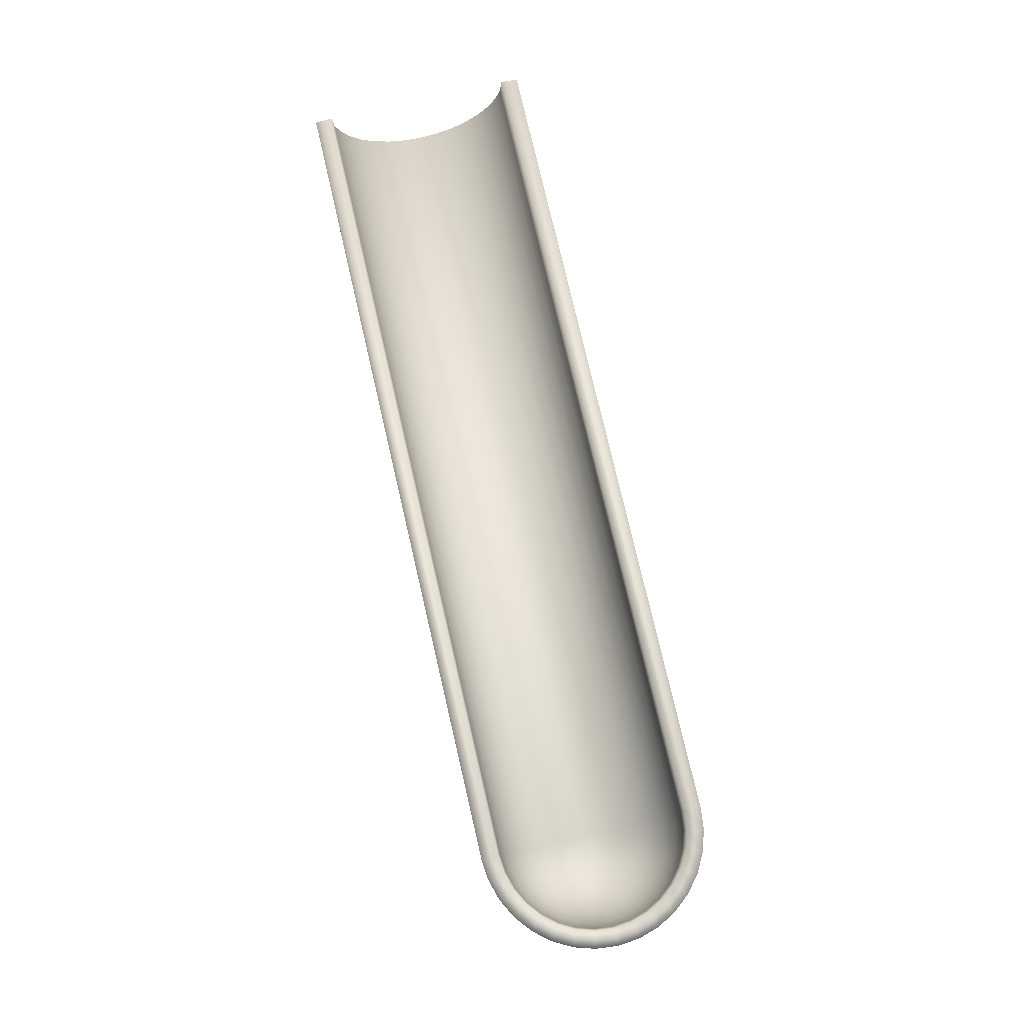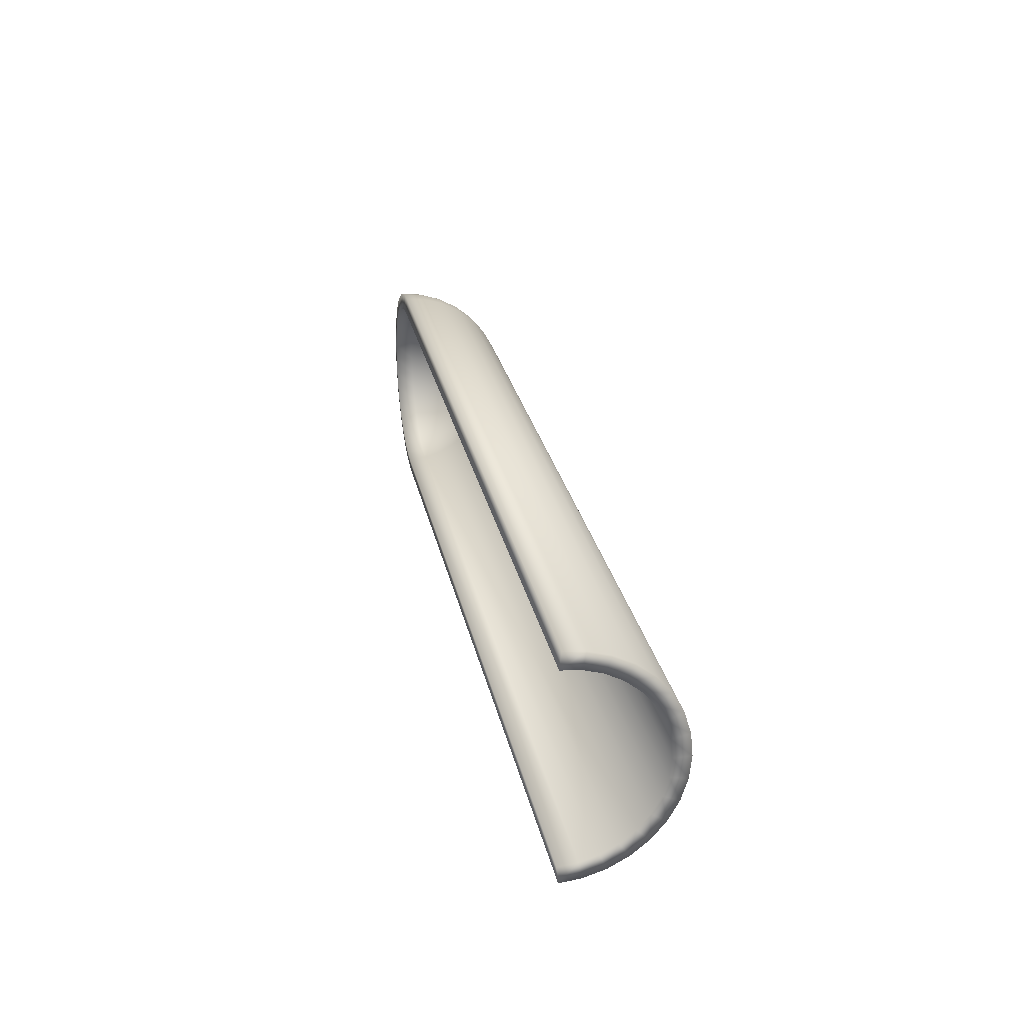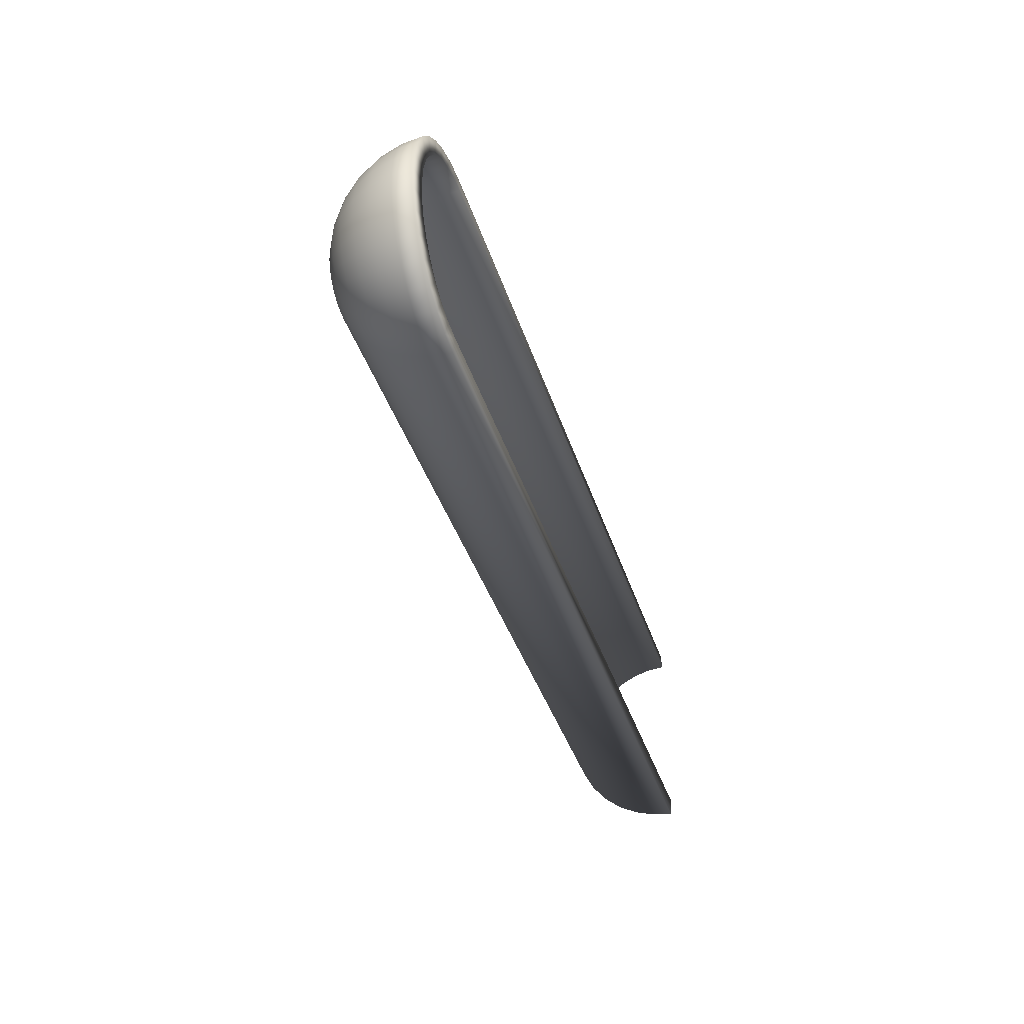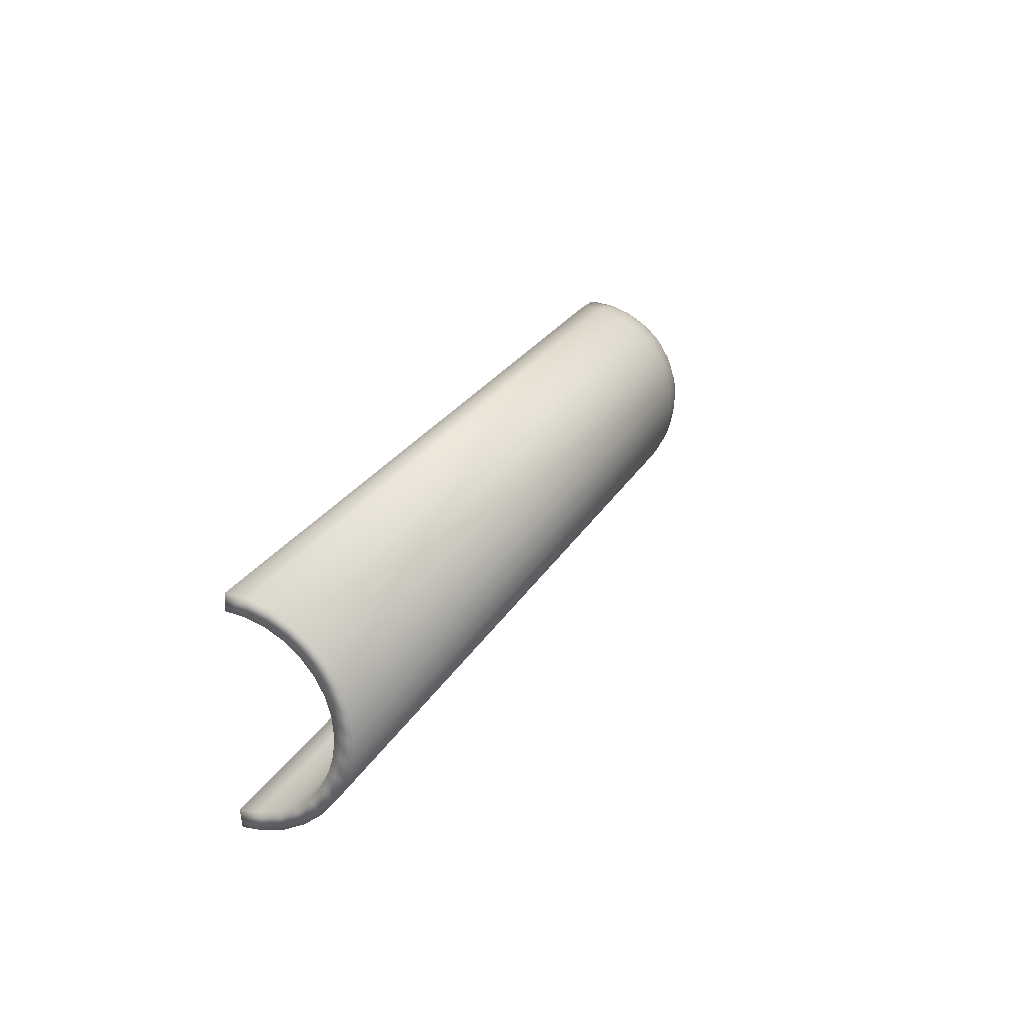
<metadata>
{"format":"obj","ext":"obj","renderer":"f3d","projection":"perspective","resolution":1024,"background":"white","views":[{"elev":77.6,"azim":76.9,"up":"+Y"},{"elev":26.8,"azim":-101.5,"up":"+Z"},{"elev":-39.2,"azim":107.0,"up":"+Z"},{"elev":24.5,"azim":-67.0,"up":"+Z"}]}
</metadata>
<code>
o Sphere
v 0.008762 -0.01762 -1.179
v 0.008636 -0.2301 -1.157
v 0.004944 -0.9808 -0.6559
v 0.23 -0.01764 -1.156
v 0.2258 -0.23 -1.135
v 0.2127 -0.4512 -1.069
v 0.1915 -0.6551 -0.9626
v 0.1629 -0.8338 -0.8189
v 0.128 -0.9806 -0.6437
v 0.08828 -1.09 -0.4438
v 0.04511 -1.157 -0.2268
v 0.4512 -0.01764 -1.089
v 0.4429 -0.23 -1.069
v 0.4173 -0.4512 -1.007
v 0.3756 -0.6551 -0.9068
v 0.3195 -0.8338 -0.7714
v 0.2512 -0.9806 -0.6064
v 0.1732 -1.09 -0.4181
v 0.0885 -1.157 -0.2137
v 0.6551 -0.01764 -0.9804
v 0.643 -0.23 -0.9623
v 0.6058 -0.4512 -0.9066
v 0.5453 -0.6551 -0.8161
v 0.4639 -0.8338 -0.6942
v 0.3646 -0.9806 -0.5457
v 0.2514 -1.09 -0.3762
v 0.1285 -1.157 -0.1923
v 0.8338 -0.01764 -0.8338
v 0.8184 -0.23 -0.8184
v 0.771 -0.4512 -0.771
v 0.694 -0.6551 -0.694
v 0.5904 -0.8338 -0.5904
v 0.4641 -0.9806 -0.4641
v 0.32 -1.09 -0.32
v 0.1635 -1.157 -0.1635
v 0.9804 -0.01764 -0.6551
v 0.9623 -0.23 -0.643
v 0.9066 -0.4512 -0.6058
v 0.8161 -0.6551 -0.5453
v 0.6942 -0.8338 -0.4639
v 0.5457 -0.9806 -0.3646
v 0.3762 -1.09 -0.2514
v 0.1923 -1.157 -0.1285
v 1.089 -0.01764 -0.4512
v 1.069 -0.23 -0.4429
v 1.007 -0.4512 -0.4172
v 0.9068 -0.6551 -0.3756
v 0.7714 -0.8338 -0.3195
v 0.6064 -0.9806 -0.2512
v 0.4181 -1.09 -0.1732
v 0.2137 -1.157 -0.0885
v 1.156 -0.01764 -0.23
v 1.135 -0.23 -0.2258
v 1.069 -0.4512 -0.2127
v 0.9626 -0.6551 -0.1915
v 0.8189 -0.8338 -0.1629
v 0.6437 -0.9806 -0.128
v 0.4438 -1.09 -0.08828
v 0.2268 -1.157 -0.04511
v 1.179 -0.01764 0
v 1.157 -0.23 0
v 1.09 -0.4512 0
v 0.9815 -0.6551 0
v 0.8349 -0.8338 0
v 0.6563 -0.9806 0
v 0.4525 -1.09 0
v 0.2313 -1.157 0
v 1.156 -0.01764 0.23
v 1.135 -0.23 0.2258
v 1.069 -0.4512 0.2127
v 0.9626 -0.6551 0.1915
v 0.8189 -0.8338 0.1629
v 0.6437 -0.9806 0.128
v 0.4438 -1.09 0.08828
v 0.2268 -1.157 0.04511
v 1.089 -0.01764 0.4512
v 1.069 -0.23 0.4429
v 1.007 -0.4512 0.4173
v 0.9068 -0.6551 0.3756
v 0.7714 -0.8338 0.3195
v 0.6064 -0.9806 0.2512
v 0.4181 -1.09 0.1732
v 0.2137 -1.157 0.0885
v 0.9804 -0.01764 0.6551
v 0.9623 -0.23 0.643
v 0.9066 -0.4512 0.6058
v 0.8161 -0.6551 0.5453
v 0.6942 -0.8338 0.4639
v 0.5457 -0.9806 0.3646
v 0.3762 -1.09 0.2514
v 0.1923 -1.157 0.1285
v 0.8338 -0.01764 0.8338
v 0.8184 -0.23 0.8184
v 0.771 -0.4512 0.771
v 0.694 -0.6551 0.694
v 0.5904 -0.8338 0.5904
v 0.4641 -0.9806 0.4641
v 0.32 -1.09 0.32
v 0.1635 -1.157 0.1635
v 0.6551 -0.01764 0.9804
v 0.643 -0.23 0.9623
v 0.6058 -0.4512 0.9066
v 0.5453 -0.6551 0.8161
v 0.4639 -0.8338 0.6942
v 0.3646 -0.9806 0.5457
v 0.2514 -1.09 0.3762
v 0.1285 -1.157 0.1923
v 0.005658 -1.18 0
v 0.4512 -0.01764 1.089
v 0.4429 -0.23 1.069
v 0.4172 -0.4512 1.007
v 0.3756 -0.6551 0.9068
v 0.3195 -0.8338 0.7714
v 0.2512 -0.9806 0.6064
v 0.1732 -1.09 0.4181
v 0.0885 -1.157 0.2137
v 0.23 -0.01764 1.156
v 0.2258 -0.23 1.135
v 0.2127 -0.4512 1.069
v 0.1915 -0.6551 0.9626
v 0.1629 -0.8338 0.8189
v 0.128 -0.9806 0.6437
v 0.08828 -1.09 0.4438
v 0.04511 -1.157 0.2268
v 0.008762 -0.01762 1.179
v 0.008635 -0.2301 1.157
v 0.008147 -0.4513 1.09
v 0.007344 -0.6552 0.9812
v 0.006268 -0.834 0.8346
v 0.004944 -0.9808 0.6559
v 0.003428 -1.09 0.452
v 0.00178 -1.157 0.2307
v -8.485 -1.157 -0.2302
v -8.485 -1.09 -0.4516
v -8.485 -0.8344 -0.8344
v -8.485 -0.6556 -0.9811
v -8.485 -0.4516 -1.09
v -8.485 -1.157 0.2302
v -8.485 -1.09 0.4516
v -8.485 -0.9811 0.6556
v -8.485 -0.8344 0.8344
v -8.485 -0.6556 0.9811
v -8.485 -0.4516 1.09
v -8.485 -0.2302 1.157
v -8.485 -0.01764 1.179
v -8.485 -1.18 0
v -8.485 -0.9811 -0.6556
v -8.485 -0.2302 -1.157
v -8.485 -0.01764 -1.179
v 0.008147 -0.4513 -1.09
v 0.007345 -0.6552 -0.9812
v 0.006268 -0.834 -0.8346
v 0.003428 -1.09 -0.452
v 0.00178 -1.157 -0.2307
v 0 0 -1
v 0 -0.1951 -0.9808
v 0 -0.8315 -0.5556
v 0.1951 0 -0.9808
v 0.1913 -0.1951 -0.9619
v 0.1802 -0.3827 -0.9061
v 0.1622 -0.5556 -0.8155
v 0.1379 -0.7071 -0.6935
v 0.1084 -0.8315 -0.5449
v 0.07466 -0.9239 -0.3753
v 0.03806 -0.9808 -0.1913
v 0.3827 0 -0.9239
v 0.3753 -0.1951 -0.9061
v 0.3536 -0.3827 -0.8536
v 0.3182 -0.5556 -0.7682
v 0.2706 -0.7071 -0.6533
v 0.2126 -0.8315 -0.5133
v 0.1464 -0.9239 -0.3536
v 0.07466 -0.9808 -0.1802
v 0.5556 0 -0.8315
v 0.5449 -0.1951 -0.8155
v 0.5133 -0.3827 -0.7682
v 0.4619 -0.5556 -0.6913
v 0.3928 -0.7071 -0.5879
v 0.3087 -0.8315 -0.4619
v 0.2126 -0.9239 -0.3182
v 0.1084 -0.9808 -0.1622
v 0.7071 0 -0.7071
v 0.6935 -0.1951 -0.6935
v 0.6533 -0.3827 -0.6533
v 0.5879 -0.5556 -0.5879
v 0.5 -0.7071 -0.5
v 0.3928 -0.8315 -0.3928
v 0.2706 -0.9239 -0.2706
v 0.1379 -0.9808 -0.1379
v 0.8315 0 -0.5556
v 0.8155 -0.1951 -0.5449
v 0.7682 -0.3827 -0.5133
v 0.6913 -0.5556 -0.4619
v 0.5879 -0.7071 -0.3928
v 0.4619 -0.8315 -0.3087
v 0.3182 -0.9239 -0.2126
v 0.1622 -0.9808 -0.1084
v 0.9239 0 -0.3827
v 0.9061 -0.1951 -0.3753
v 0.8536 -0.3827 -0.3536
v 0.7682 -0.5556 -0.3182
v 0.6533 -0.7071 -0.2706
v 0.5133 -0.8315 -0.2126
v 0.3536 -0.9239 -0.1464
v 0.1802 -0.9808 -0.07466
v 0.9808 0 -0.1951
v 0.9619 -0.1951 -0.1913
v 0.9061 -0.3827 -0.1802
v 0.8155 -0.5556 -0.1622
v 0.6935 -0.7071 -0.1379
v 0.5449 -0.8315 -0.1084
v 0.3753 -0.9239 -0.07466
v 0.1913 -0.9808 -0.03806
v 1 0 0
v 0.9808 -0.1951 0
v 0.9239 -0.3827 0
v 0.8315 -0.5556 0
v 0.7071 -0.7071 0
v 0.5556 -0.8315 0
v 0.3827 -0.9239 0
v 0.1951 -0.9808 0
v 0.9808 0 0.1951
v 0.9619 -0.1951 0.1913
v 0.9061 -0.3827 0.1802
v 0.8155 -0.5556 0.1622
v 0.6935 -0.7071 0.1379
v 0.5449 -0.8315 0.1084
v 0.3753 -0.9239 0.07466
v 0.1913 -0.9808 0.03806
v 0.9239 0 0.3827
v 0.9061 -0.1951 0.3753
v 0.8536 -0.3827 0.3536
v 0.7682 -0.5556 0.3182
v 0.6533 -0.7071 0.2706
v 0.5133 -0.8315 0.2126
v 0.3536 -0.9239 0.1464
v 0.1802 -0.9808 0.07466
v 0.8315 0 0.5556
v 0.8155 -0.1951 0.5449
v 0.7682 -0.3827 0.5133
v 0.6913 -0.5556 0.4619
v 0.5879 -0.7071 0.3928
v 0.4619 -0.8315 0.3087
v 0.3182 -0.9239 0.2126
v 0.1622 -0.9808 0.1084
v 0.7071 0 0.7071
v 0.6935 -0.1951 0.6935
v 0.6533 -0.3827 0.6533
v 0.5879 -0.5556 0.5879
v 0.5 -0.7071 0.5
v 0.3928 -0.8315 0.3928
v 0.2706 -0.9239 0.2706
v 0.1379 -0.9808 0.1379
v 0.5556 0 0.8315
v 0.5449 -0.1951 0.8155
v 0.5133 -0.3827 0.7682
v 0.4619 -0.5556 0.6913
v 0.3928 -0.7071 0.5879
v 0.3087 -0.8315 0.4619
v 0.2126 -0.9239 0.3182
v 0.1084 -0.9808 0.1622
v 0 -1 0
v 0.3827 0 0.9239
v 0.3753 -0.1951 0.9061
v 0.3536 -0.3827 0.8536
v 0.3182 -0.5556 0.7682
v 0.2706 -0.7071 0.6533
v 0.2126 -0.8315 0.5133
v 0.1464 -0.9239 0.3536
v 0.07466 -0.9808 0.1802
v 0.1951 0 0.9808
v 0.1913 -0.1951 0.9619
v 0.1802 -0.3827 0.9061
v 0.1622 -0.5556 0.8155
v 0.1379 -0.7071 0.6935
v 0.1084 -0.8315 0.5449
v 0.07466 -0.9239 0.3753
v 0.03806 -0.9808 0.1913
v -0 0 1
v -0 -0.1951 0.9808
v 0 -0.3827 0.9239
v -0 -0.5556 0.8315
v -0 -0.7071 0.7071
v -0 -0.8315 0.5556
v 0 -0.9239 0.3827
v 0 -0.9808 0.1951
v -8.485 -0.9808 -0.1951
v -8.485 -0.9239 -0.3827
v -8.485 -0.7071 -0.7071
v -8.485 -0.5556 -0.8315
v -8.485 -0.3827 -0.9239
v -8.485 -0.9808 0.1951
v -8.485 -0.9239 0.3827
v -8.485 -0.8315 0.5556
v -8.485 -0.7071 0.7071
v -8.485 -0.5556 0.8315
v -8.485 -0.3827 0.9239
v -8.485 -0.1951 0.9808
v -8.485 0 1
v -8.485 -1 0
v -8.485 -0.8315 -0.5556
v -8.485 -0.1951 -0.9808
v -8.485 0 -1
v 0 -0.3827 -0.9239
v 0 -0.5556 -0.8315
v 0 -0.7071 -0.7071
v 0 -0.9239 -0.3827
v 0 -0.9808 -0.1951
f 3 152 8 9
f 153 3 9 10
f 154 153 10 11
f 108 154 11
f 2 1 4 5
f 150 2 5 6
f 151 150 6 7
f 152 151 7 8
f 7 6 14 15
f 8 7 15 16
f 9 8 16 17
f 10 9 17 18
f 11 10 18 19
f 108 11 19
f 5 4 12 13
f 6 5 13 14
f 19 18 26 27
f 108 19 27
f 13 12 20 21
f 14 13 21 22
f 15 14 22 23
f 16 15 23 24
f 17 16 24 25
f 18 17 25 26
f 24 23 31 32
f 25 24 32 33
f 26 25 33 34
f 27 26 34 35
f 108 27 35
f 21 20 28 29
f 22 21 29 30
f 23 22 30 31
f 108 35 43
f 29 28 36 37
f 30 29 37 38
f 31 30 38 39
f 32 31 39 40
f 33 32 40 41
f 34 33 41 42
f 35 34 42 43
f 41 40 48 49
f 42 41 49 50
f 43 42 50 51
f 108 43 51
f 37 36 44 45
f 38 37 45 46
f 39 38 46 47
f 40 39 47 48
f 45 44 52 53
f 46 45 53 54
f 47 46 54 55
f 48 47 55 56
f 49 48 56 57
f 50 49 57 58
f 51 50 58 59
f 108 51 59
f 57 56 64 65
f 58 57 65 66
f 59 58 66 67
f 108 59 67
f 53 52 60 61
f 54 53 61 62
f 55 54 62 63
f 56 55 63 64
f 62 61 69 70
f 63 62 70 71
f 64 63 71 72
f 65 64 72 73
f 66 65 73 74
f 67 66 74 75
f 108 67 75
f 61 60 68 69
f 74 73 81 82
f 75 74 82 83
f 108 75 83
f 69 68 76 77
f 70 69 77 78
f 71 70 78 79
f 72 71 79 80
f 73 72 80 81
f 78 77 85 86
f 79 78 86 87
f 80 79 87 88
f 81 80 88 89
f 82 81 89 90
f 83 82 90 91
f 108 83 91
f 77 76 84 85
f 90 89 97 98
f 91 90 98 99
f 108 91 99
f 85 84 92 93
f 86 85 93 94
f 87 86 94 95
f 88 87 95 96
f 89 88 96 97
f 95 94 102 103
f 96 95 103 104
f 97 96 104 105
f 98 97 105 106
f 99 98 106 107
f 108 99 107
f 93 92 100 101
f 94 93 101 102
f 107 106 115 116
f 108 107 116
f 101 100 109 110
f 102 101 110 111
f 103 102 111 112
f 104 103 112 113
f 105 104 113 114
f 106 105 114 115
f 113 112 120 121
f 114 113 121 122
f 115 114 122 123
f 116 115 123 124
f 108 116 124
f 110 109 117 118
f 111 110 118 119
f 112 111 119 120
f 108 124 132
f 118 117 125 126
f 119 118 126 127
f 120 119 127 128
f 121 120 128 129
f 122 121 129 130
f 123 122 130 131
f 124 123 131 132
f 131 130 140 139
f 153 154 133 134
f 127 126 144 143
f 2 150 137 148
f 151 152 135 136
f 126 125 145 144
f 150 151 136 137
f 132 131 139 138
f 3 153 134 147
f 108 132 138 146
f 128 127 143 142
f 152 3 147 135
f 1 2 148 149
f 130 129 141 140
f 154 108 146 133
f 129 128 142 141
f 157 163 162 306
f 307 164 163 157
f 308 165 164 307
f 262 165 308
f 156 159 158 155
f 304 160 159 156
f 305 161 160 304
f 306 162 161 305
f 161 169 168 160
f 162 170 169 161
f 163 171 170 162
f 164 172 171 163
f 165 173 172 164
f 262 173 165
f 159 167 166 158
f 160 168 167 159
f 173 181 180 172
f 262 181 173
f 167 175 174 166
f 168 176 175 167
f 169 177 176 168
f 170 178 177 169
f 171 179 178 170
f 172 180 179 171
f 178 186 185 177
f 179 187 186 178
f 180 188 187 179
f 181 189 188 180
f 262 189 181
f 175 183 182 174
f 176 184 183 175
f 177 185 184 176
f 262 197 189
f 183 191 190 182
f 184 192 191 183
f 185 193 192 184
f 186 194 193 185
f 187 195 194 186
f 188 196 195 187
f 189 197 196 188
f 195 203 202 194
f 196 204 203 195
f 197 205 204 196
f 262 205 197
f 191 199 198 190
f 192 200 199 191
f 193 201 200 192
f 194 202 201 193
f 199 207 206 198
f 200 208 207 199
f 201 209 208 200
f 202 210 209 201
f 203 211 210 202
f 204 212 211 203
f 205 213 212 204
f 262 213 205
f 211 219 218 210
f 212 220 219 211
f 213 221 220 212
f 262 221 213
f 207 215 214 206
f 208 216 215 207
f 209 217 216 208
f 210 218 217 209
f 216 224 223 215
f 217 225 224 216
f 218 226 225 217
f 219 227 226 218
f 220 228 227 219
f 221 229 228 220
f 262 229 221
f 215 223 222 214
f 228 236 235 227
f 229 237 236 228
f 262 237 229
f 223 231 230 222
f 224 232 231 223
f 225 233 232 224
f 226 234 233 225
f 227 235 234 226
f 232 240 239 231
f 233 241 240 232
f 234 242 241 233
f 235 243 242 234
f 236 244 243 235
f 237 245 244 236
f 262 245 237
f 231 239 238 230
f 244 252 251 243
f 245 253 252 244
f 262 253 245
f 239 247 246 238
f 240 248 247 239
f 241 249 248 240
f 242 250 249 241
f 243 251 250 242
f 249 257 256 248
f 250 258 257 249
f 251 259 258 250
f 252 260 259 251
f 253 261 260 252
f 262 261 253
f 247 255 254 246
f 248 256 255 247
f 261 270 269 260
f 262 270 261
f 255 264 263 254
f 256 265 264 255
f 257 266 265 256
f 258 267 266 257
f 259 268 267 258
f 260 269 268 259
f 267 275 274 266
f 268 276 275 267
f 269 277 276 268
f 270 278 277 269
f 262 278 270
f 264 272 271 263
f 265 273 272 264
f 266 274 273 265
f 262 286 278
f 272 280 279 271
f 273 281 280 272
f 274 282 281 273
f 275 283 282 274
f 276 284 283 275
f 277 285 284 276
f 278 286 285 277
f 285 293 294 284
f 307 288 287 308
f 281 297 298 280
f 156 302 291 304
f 305 290 289 306
f 280 298 299 279
f 304 291 290 305
f 286 292 293 285
f 157 301 288 307
f 262 300 292 286
f 282 296 297 281
f 306 289 301 157
f 155 303 302 156
f 284 294 295 283
f 308 287 300 262
f 283 295 296 282
f 4 1 155 158
f 12 4 158 166
f 20 12 166 174
f 28 20 174 182
f 36 28 182 190
f 44 36 190 198
f 52 44 198 206
f 60 52 206 214
f 68 60 214 222
f 76 68 222 230
f 84 76 230 238
f 92 84 238 246
f 100 92 246 254
f 109 100 254 263
f 117 109 263 271
f 125 117 271 279
f 145 125 279 299
f 1 149 303 155
f 146 138 292 300
f 147 134 288 301
f 148 137 291 302
f 136 135 289 290
f 138 139 293 292
f 140 141 295 294
f 142 143 297 296
f 139 140 294 293
f 143 144 298 297
f 144 145 299 298
f 134 133 287 288
f 137 136 290 291
f 149 148 302 303
f 141 142 296 295
f 133 146 300 287
f 135 147 301 289

</code>
